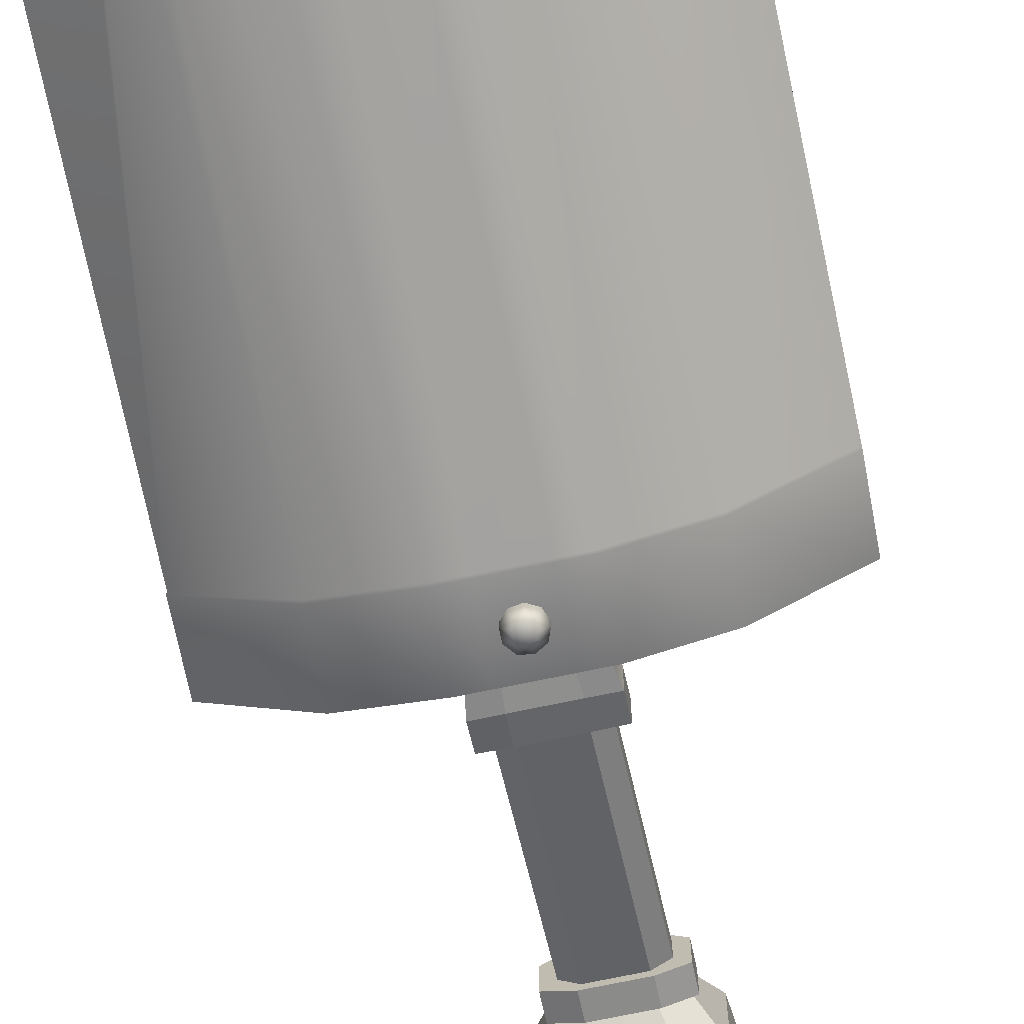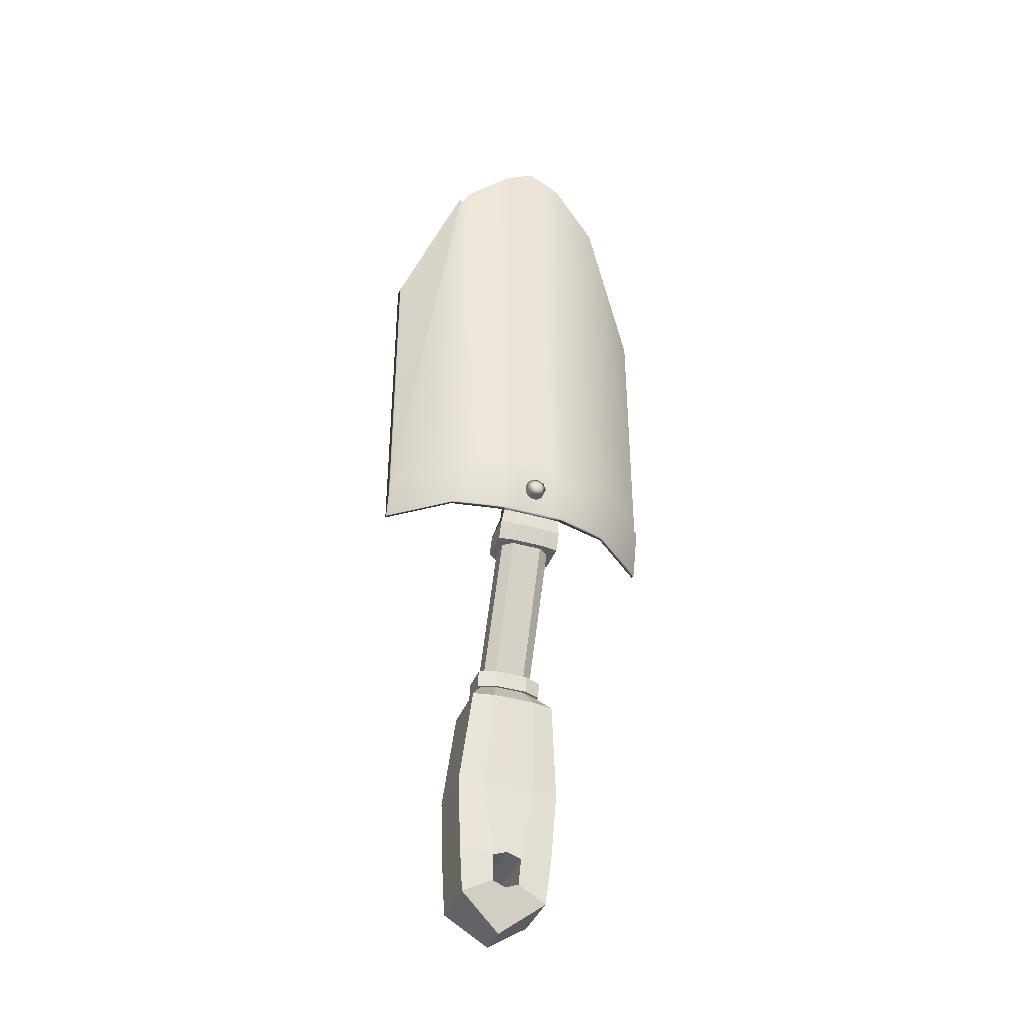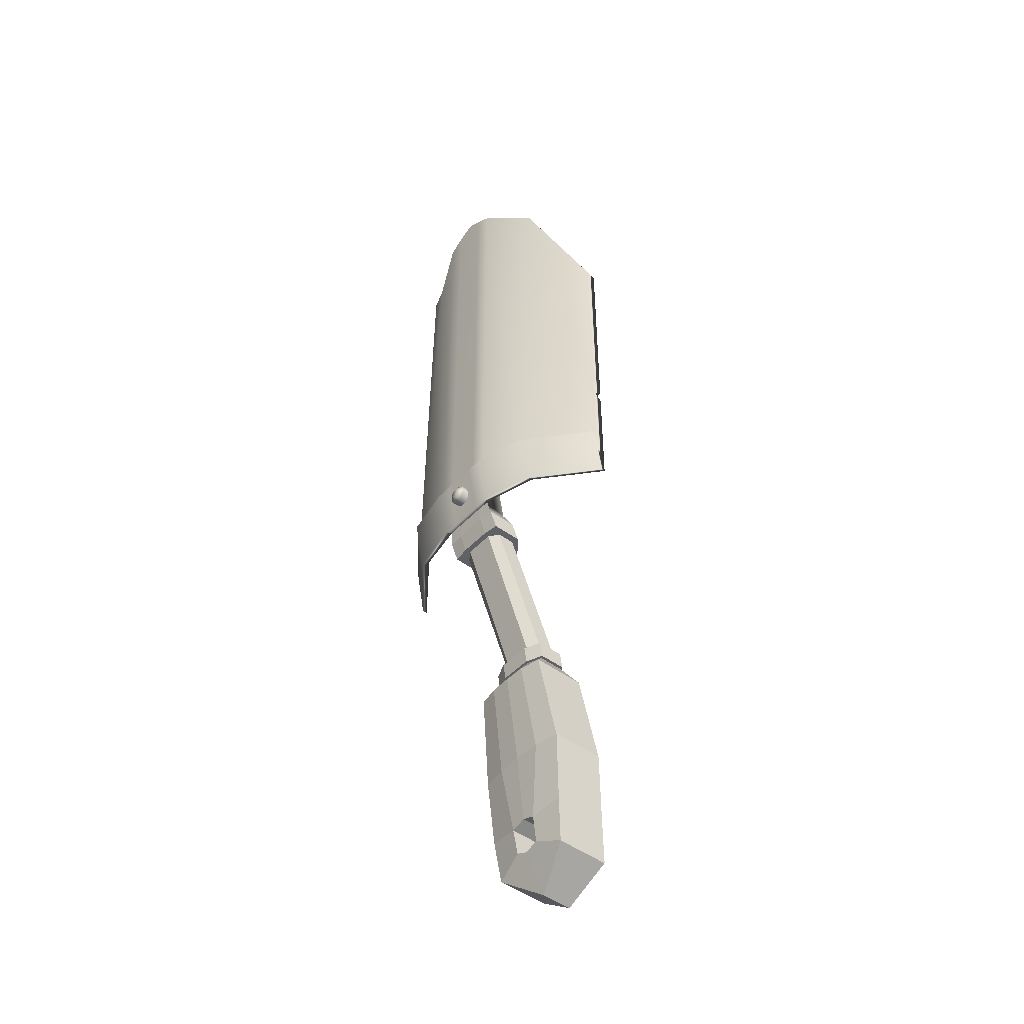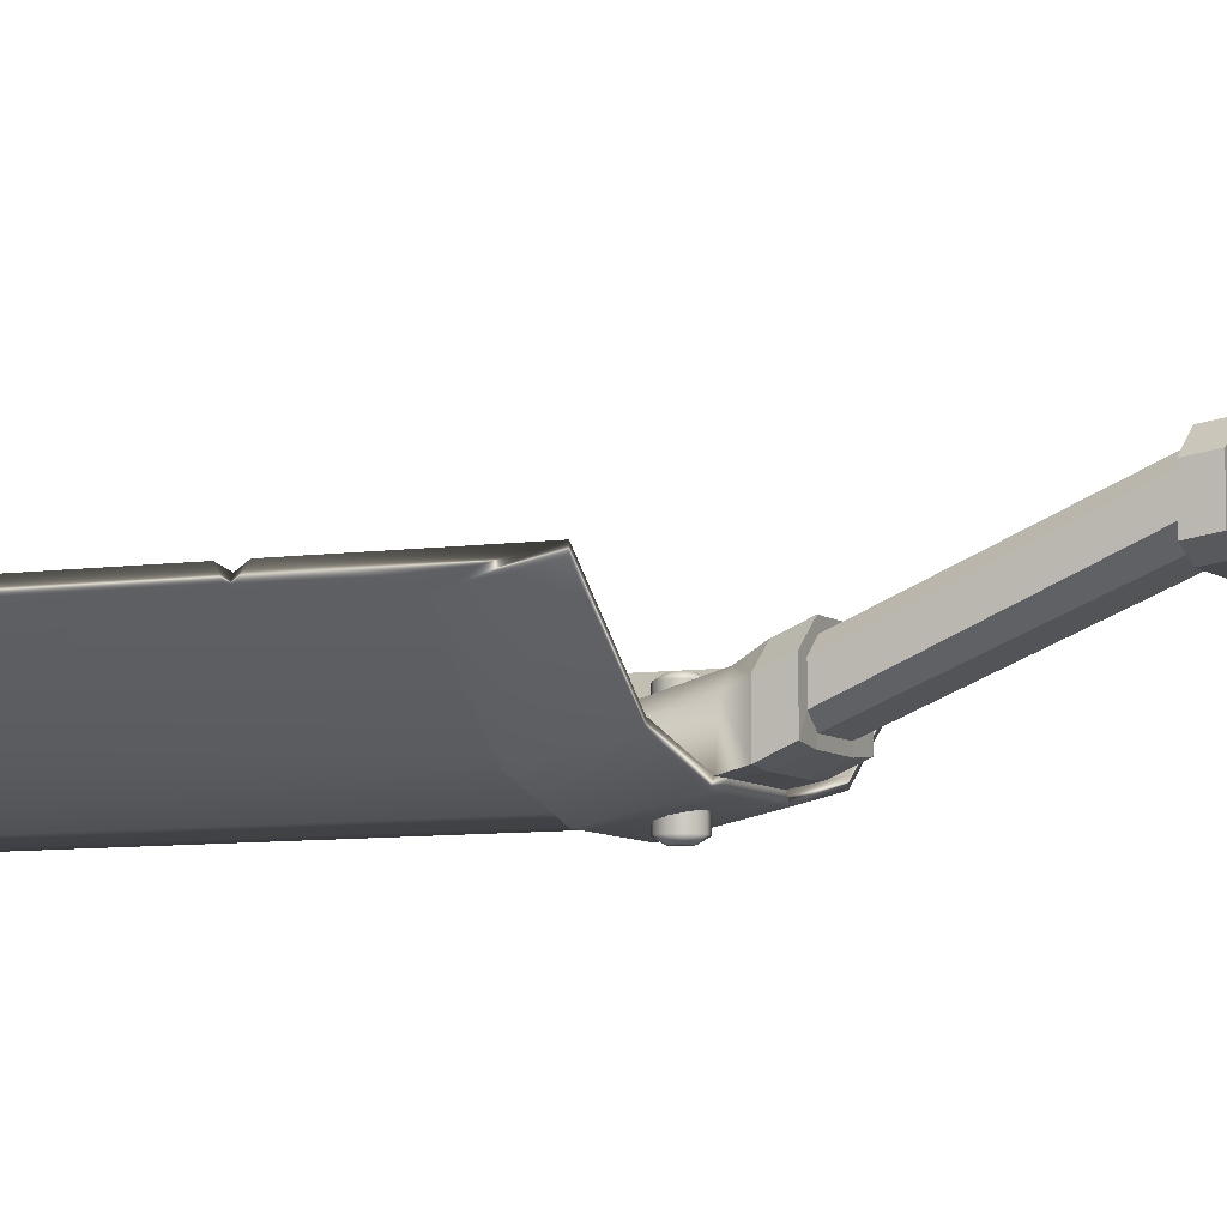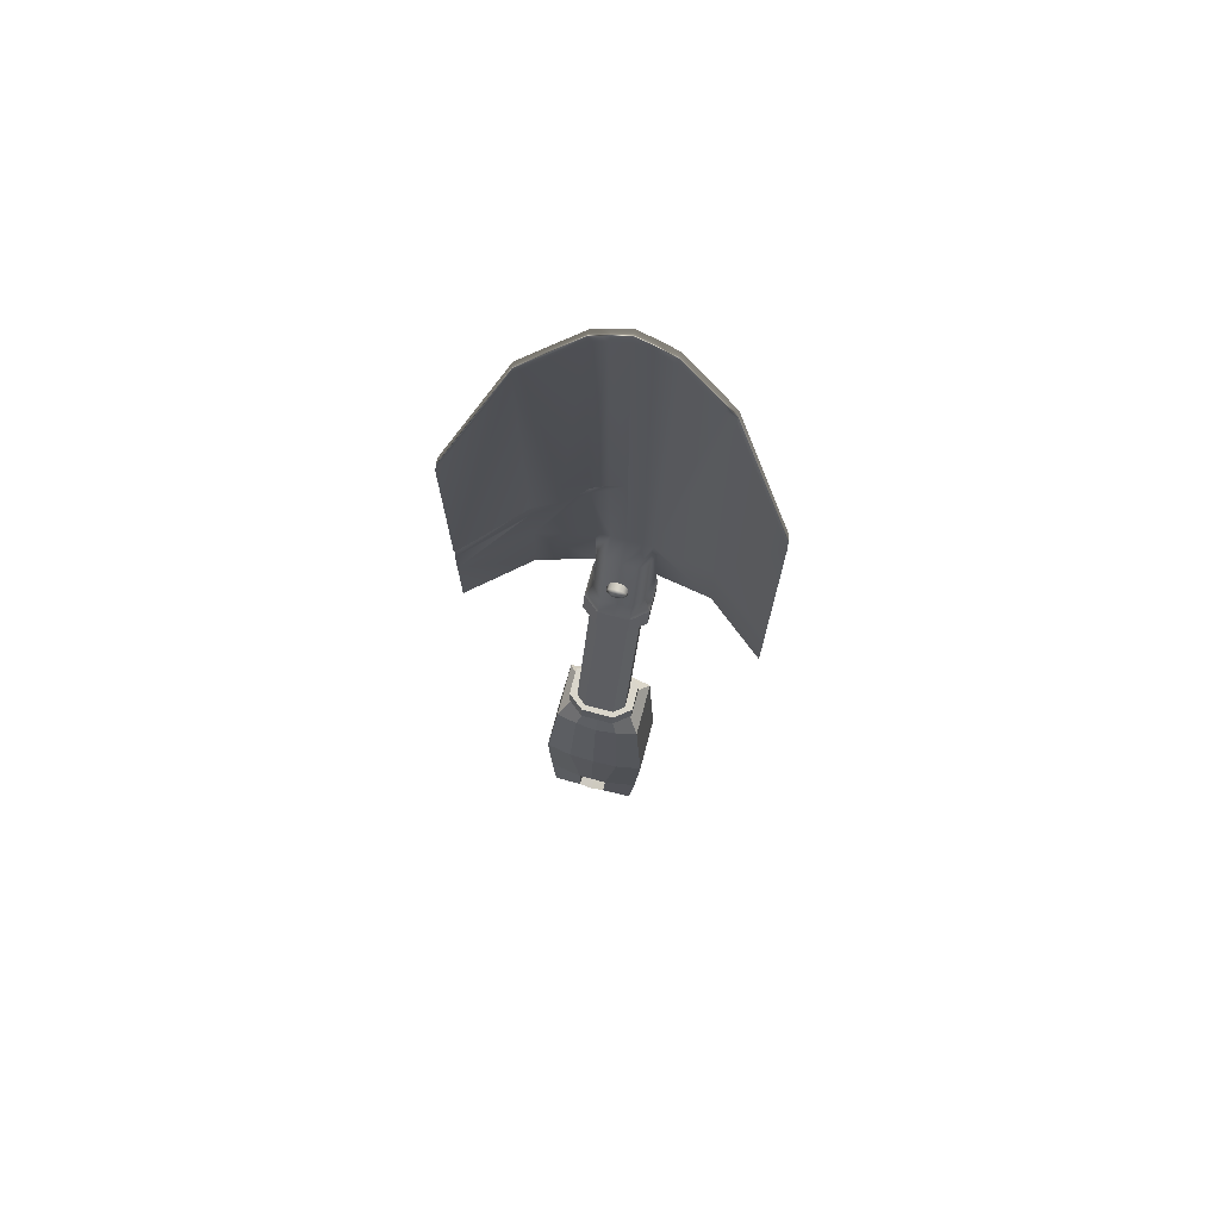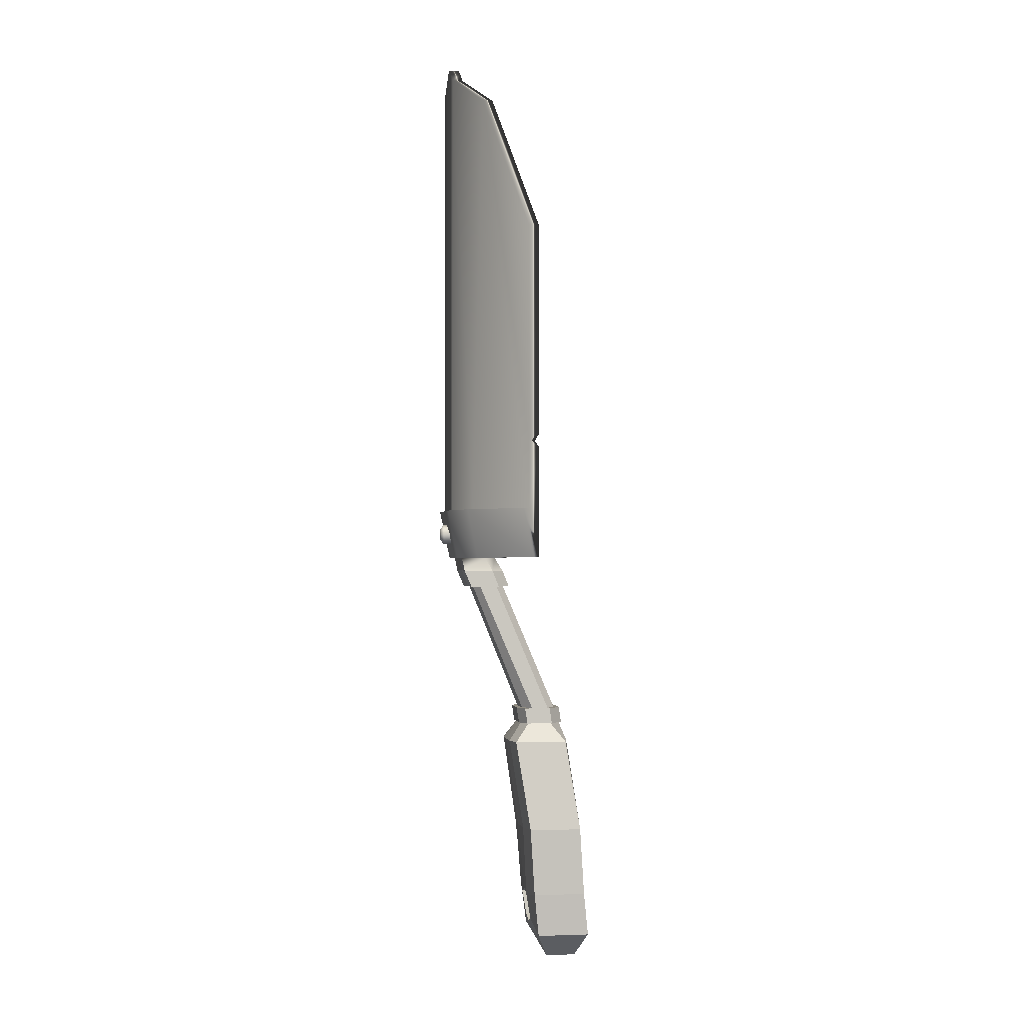
<metadata>
{"format":"obj","ext":"obj","renderer":"f3d","projection":"perspective","resolution":1024,"background":"white","views":[{"elev":-72.1,"azim":11.8,"up":"+Y"},{"elev":-39.3,"azim":-19.9,"up":"+Z"},{"elev":-46.9,"azim":49.9,"up":"+Z"},{"elev":-6.7,"azim":114.7,"up":"+Y"},{"elev":73.8,"azim":-165.1,"up":"+Z"},{"elev":-1.6,"azim":81.1,"up":"+Z"}]}
</metadata>
<code>
g default
v -0.4184 0.5371 0.5
v 0.4223 0.564 0.5
v -0.4223 0.5681 0.5
v 0.4184 0.595 0.5
v -0.4223 0.5681 -0.5
v 0.4184 0.595 -0.5
v -0.4184 0.5371 -0.3519
v 0.4223 0.564 -0.3519
v 0 0.3727 1.071
v 0 0.4038 1.071
v 0 0.4046 -0.4986
v 0 0.3727 -0.3519
v 0.2518 0.4472 0.9149
v 0.2479 0.4782 0.9149
v 0.2479 0.4481 -0.5
v 0.2518 0.4171 -0.3519
v -0.2479 0.4312 0.9149
v -0.2518 0.4622 0.9149
v -0.2518 0.4321 -0.5
v -0.2479 0.4011 -0.3519
v -0.1 0.3727 1.013
v -0.1 0.4038 1.013
v -0.08739 0.4041 -0.5
v -0.1 0.3727 -0.3519
v 0.1 0.3727 1.013
v 0.1 0.4038 1.013
v 0.08739 0.4041 -0.5
v 0.1 0.3727 -0.3519
v -0.4223 0.5681 -0.265
v -0.2518 0.4321 -0.265
v -0.07372 0.4041 -0.2602
v 0 0.4046 -0.2602
v 0.07372 0.4041 -0.2602
v 0.2479 0.4481 -0.265
v 0.4184 0.595 -0.265
v -0 0.5157 -0.5
v 0.07372 0.4815 -0.5
v -0.07372 0.4815 -0.5
v 0 0.6004 -1.024
v 0 0.722 -1.024
v 0.08758 0.6878 -1.024
v -0.08758 0.6878 -1.024
v -0 0.6904 -1.776
v 0.1235 0.6441 -1.688
v 0 0.7813 -1.776
v 0.1235 0.8015 -1.688
v -0.1235 0.6441 -1.688
v -0.1235 0.8015 -1.688
v 0 0.5598 -1.081
v 0.1235 0.573 -1.081
v 0 0.7496 -1.081
v 0.1235 0.7305 -1.081
v -0.1235 0.573 -1.081
v -0.1235 0.7305 -1.081
v 0 0.5977 -1.353
v 0.1496 0.6144 -1.353
v 0.1496 0.7719 -1.353
v 0 0.7876 -1.353
v -0.1496 0.7719 -1.353
v -0.1496 0.6144 -1.353
v -0 0.6196 -1.558
v 0.1366 0.6292 -1.558
v 0.1366 0.7867 -1.558
v 0 0.8014 -1.559
v -0.1366 0.7867 -1.558
v -0.1366 0.6292 -1.558
v 0 0.6318 -1.662
v 0 0.8114 -1.663
v -0.03862 0.8109 -1.647
v -0.04183 0.7994 -1.574
v 0.03862 0.8109 -1.647
v 0.04183 0.7994 -1.574
v 0.03862 0.6313 -1.647
v 0.04183 0.6185 -1.574
v -0.03862 0.6313 -1.647
v -0.04183 0.6185 -1.574
v -0.4223 0.5527 -0.5
v -0.2518 0.4167 -0.5
v -0.2479 0.3857 -0.3519
v -0.4184 0.5217 -0.3519
v -0 0.3884 -0.5
v 0 0.3573 -0.3519
v 0.1 0.3884 -0.5
v 0.1 0.3573 -0.3519
v 0.2479 0.4327 -0.5
v 0.2518 0.4017 -0.3519
v 0.4184 0.5796 -0.5
v 0.4223 0.5486 -0.3519
v -0.1 0.3884 -0.5
v -0.1 0.3573 -0.3519
v 0.4184 0.595 -0.1287
v 0.4184 0.595 -0.1688
v 0.2479 0.4546 -0.0446
v 0.2479 0.4533 -0.09481
v 0.4223 0.564 -0.1474
v 0.2763 0.4737 -0.1261
v 0.173 0.4305 -0.00618
v 0.3658 0.5497 -0.1062
v 0.2479 0.4418 -0.06261
v 0.4184 0.5827 -0.1506
v 0.3067 0.488 -0.1113
v -0.06175 0.5611 -1.081
v -0.04379 0.6004 -1.024
v -0.04379 0.4046 -0.4986
v -0.05 0.3884 -0.5
v -0.05 0.3573 -0.3519
v -0.05 0.3727 -0.3519
v -0.05 0.3727 1.046
v -0.05 0.4038 1.046
v -0.04379 0.4046 -0.2602
v -0.04379 0.5157 -0.5
v -0.04379 0.722 -1.024
v -0.06175 0.7436 -1.081
v 0.06175 0.5611 -1.081
v 0.04379 0.6004 -1.024
v 0.04379 0.4046 -0.4986
v 0.05 0.3884 -0.5
v 0.05 0.3573 -0.3519
v 0.05 0.3727 -0.3519
v 0.05 0.3727 1.046
v 0.05 0.4038 1.046
v 0.04379 0.4046 -0.2602
v 0.04379 0.5157 -0.5
v 0.04379 0.722 -1.024
v 0.06175 0.7436 -1.081
v -0.08758 0.6179 -1.024
v 0.08758 0.6179 -1.024
v 0.1 0.4038 0.08354
v 0.1 0.4038 0.05031
v 0.05 0.4038 0.1406
v 0.05 0.4038 0.1062
v 0 0.4038 0.1738
v 0.1308 0.4151 0.03432
v 0.1 0.3951 0.06524
v 0.05 0.3951 0.1223
v -0.2206 0.4502 0.9351
v -0.2211 0.4206 0.9327
v -0.2518 0.4472 0.8697
v -0.2479 0.4161 0.8716
v -0.07481 0.785 -1.353
v 0.07481 0.785 -1.353
v -0.07481 0.6026 -1.353
v 0.07481 0.6026 -1.353
v -0 0.6035 -0.9771
v 0.04379 0.6035 -0.9771
v 0.07321 0.6315 -0.9771
v 0.07321 0.6813 -0.9771
v 0.04379 0.7059 -0.9771
v -0 0.7059 -0.9771
v -0.04379 0.7059 -0.9771
v -0.07312 0.6813 -0.9771
v -0.07312 0.6315 -0.9771
v -0.04379 0.6035 -0.9771
v 0.04817 0.5935 -1.024
v 0.04817 0.5862 -0.9771
v 0 0.5862 -0.9771
v -0 0.5935 -1.024
v 0.09634 0.613 -1.024
v 0.09634 0.6058 -0.9771
v 0.09634 0.6841 -0.9771
v 0.09634 0.6914 -1.024
v 0.04817 0.7224 -0.9771
v 0.04817 0.7296 -1.024
v 0 0.7224 -0.9771
v 0 0.7296 -1.024
v -0.04817 0.7224 -0.9771
v -0.04817 0.7296 -1.024
v -0.09634 0.6841 -0.9771
v -0.09634 0.6914 -1.024
v -0.09634 0.6058 -0.9771
v -0.09634 0.613 -1.024
v -0.04817 0.5935 -1.024
v -0.04817 0.5862 -0.9771
v -0 0.5423 -0.5914
v -0.04379 0.5423 -0.5914
v -0.07312 0.5177 -0.5914
v -0.07295 0.4656 -0.5914
v -0.04379 0.4457 -0.5901
v 0 0.4457 -0.5901
v 0.04379 0.4457 -0.5901
v 0.07304 0.4656 -0.5914
v 0.07321 0.5177 -0.5914
v 0.04379 0.5423 -0.5914
v -0 0.4098 -0.5402
v 0.04725 0.4098 -0.5402
v 0 0.4294 -0.5901
v 0.04725 0.4294 -0.5901
v 0.04725 0.5609 -0.5914
v 0 0.5609 -0.5914
v 0 0.5402 -0.5416
v 0.04725 0.5402 -0.5416
v 0.0943 0.413 -0.5416
v 0.09432 0.4346 -0.5914
v -0.0943 0.413 -0.5416
v -0.04725 0.4098 -0.5402
v -0.09431 0.4346 -0.5914
v -0.04725 0.4294 -0.5901
v -0.0945 0.5012 -0.5416
v -0.04725 0.5402 -0.5416
v -0.04725 0.5609 -0.5914
v -0.0945 0.522 -0.5914
v 0.0945 0.5012 -0.5416
v 0.0945 0.522 -0.5914
v -0.07372 0.4428 -0.3049
v -0.04379 0.4601 -0.3049
v -0 0.4601 -0.3049
v 0.04379 0.4601 -0.3049
v 0.07372 0.4428 -0.3049
v -0.08748 0.4041 -0.3049
v 0.08748 0.4041 -0.3049
v 0.02348 0.355 -0.4453
v 0.005323 0.355 -0.4558
v -0.01533 0.355 -0.4522
v -0.0288 0.355 -0.4361
v -0.0288 0.355 -0.4152
v -0.01533 0.355 -0.3991
v 0.005323 0.355 -0.3954
v 0.02348 0.355 -0.4059
v 0.03065 0.355 -0.4256
v 0.02348 0.5068 -0.4453
v 0.005323 0.5068 -0.4558
v -0.01533 0.5068 -0.4522
v -0.0288 0.5068 -0.4361
v -0.0288 0.5068 -0.4152
v -0.01533 0.5068 -0.3991
v 0.005323 0.5068 -0.3954
v 0.02348 0.5068 -0.4059
v 0.03065 0.5068 -0.4256
v -0 0.3457 -0.4256
v 0 0.5161 -0.4256
v 0.002661 0.5161 -0.4407
v -0.007663 0.5161 -0.4389
v -0.0144 0.5161 -0.4309
v -0.0144 0.5161 -0.4204
v -0.007663 0.5161 -0.4124
v 0.002661 0.5161 -0.4105
v 0.01174 0.5161 -0.4158
v 0.01533 0.5161 -0.4256
v 0.01174 0.5161 -0.4355
v -0.0144 0.3457 -0.4309
v -0.0144 0.3457 -0.4204
v -0.007663 0.3457 -0.4124
v 0.002661 0.3457 -0.4105
v 0.01174 0.3457 -0.4158
v 0.01533 0.3457 -0.4256
v 0.01174 0.3457 -0.4355
v 0.002661 0.3457 -0.4407
v -0.007663 0.3457 -0.4389
g Prop_GardenShovel
f 1 17 18 3
f 29 30 19 5
f 77 78 79 80
f 7 20 139 17 1
f 100 95 92
f 7 1 3 29 5
f 10 9 120 121
f 82 81 117 118
f 9 12 119 120
f 14 13 2 4
f 15 34 35 6
f 86 85 87 88
f 13 16 8 95 2
f 136 137 21 22
f 19 30 31 209 23
f 79 78 89 90
f 22 21 108 109
f 90 89 105 106
f 21 24 107 108
f 26 25 13 14
f 27 210 33 34 15
f 84 83 85 86
f 25 28 16 13
f 3 18 138 30 29
f 110 31 22 109
f 132 130 135
f 97 133 128 26 14 93
f 92 96 94 99 101 100
f 46 44 43 45
f 45 43 47 48
f 185 184 186 187
f 188 189 190 191
f 192 185 187 193
f 195 194 196 197
f 198 199 200 201
f 114 49 55 143
f 57 141 125 52
f 50 56 57 52
f 102 53 60 142
f 60 53 54 59
f 58 140 113 51
f 114 115 39 49
f 40 124 125 51
f 127 50 52 41
f 53 102 103 126
f 42 112 113 54
f 44 73 67 43
f 56 62 63 57
f 71 46 45 68
f 45 48 69 68
f 66 60 59 65
f 43 67 75 47
f 70 65 59 140
f 63 72 141 57
f 74 143 55 61
f 76 142 60 66
f 46 63 62 44
f 71 72 63 46
f 47 66 65 48
f 75 76 66 47
f 65 70 69 48
f 62 74 73 44
f 74 61 64 72
f 61 76 70 64
f 76 75 69 70
f 75 67 68 69
f 67 73 71 68
f 73 74 72 71
f 5 19 78 77
f 20 7 80 79
f 7 5 77 80
f 11 116 117 81
f 118 119 12 82
f 15 6 87 85
f 6 8 88 87
f 8 16 86 88
f 19 23 89 78
f 24 20 79 90
f 105 89 23 104
f 106 107 24 90
f 27 15 85 83
f 16 28 84 86
f 35 34 94 96 92
f 94 97 99
f 91 98 93 14 4
f 2 95 91 4
f 92 95 8 6 35
f 99 97 93
f 100 101 99 93 98 91
f 91 95 100
f 39 103 102 49
f 184 195 197 186
f 105 104 11 81
f 106 105 81 82
f 12 107 106 82
f 108 107 12 9
f 109 108 9 10
f 32 110 109 10 132
f 199 190 189 200
f 113 112 40 51
f 83 117 116 27
f 118 117 83 84
f 28 119 118 84
f 120 119 28 25
f 121 120 25 26
f 134 135 130 128
f 191 202 203 188
f 125 124 41 52
f 205 206 36 111
f 38 204 205 111
f 204 209 31
f 194 198 201 196
f 202 192 193 203
f 208 210 27 37
f 207 208 37 123
f 206 207 123 36
f 34 33 129 133 97 94
f 129 33 122 131
f 122 32 132 131
f 121 130 132 10
f 128 130 121 26
f 128 133 134
f 134 133 129
f 129 131 135 134
f 132 135 131
f 31 30 138 136 22
f 137 139 20 24 21
f 136 138 139 137
f 138 18 17 139
f 113 140 59 54
f 125 141 58 51
f 70 140 58 64
f 141 72 64 58
f 102 142 55 49
f 114 143 56 50
f 55 142 76 61
f 56 143 74 62
f 54 53 126 42
f 50 127 115 114
f 154 155 156 157
f 158 159 155 154
f 160 159 158 161
f 163 162 160 161
f 164 162 163 165
f 167 166 164 165
f 168 166 167 169
f 171 170 168 169
f 172 173 170 171
f 156 173 172 157
f 145 144 156 155
f 39 115 154 157
f 146 145 155 159
f 115 127 158 154
f 147 146 159 160
f 127 41 161 158
f 148 147 160 162
f 41 124 163 161
f 149 148 162 164
f 124 40 165 163
f 150 149 164 166
f 40 112 167 165
f 151 150 166 168
f 112 42 169 167
f 152 151 168 170
f 42 126 171 169
f 153 152 170 173
f 126 103 172 171
f 144 153 173 156
f 103 39 157 172
f 175 174 149 150
f 176 175 150 151
f 177 176 151 152
f 178 177 152 153
f 179 178 153 144
f 180 179 144 145
f 181 180 145 146
f 182 181 146 147
f 183 182 147 148
f 149 174 183 148
f 116 11 184 185
f 179 180 187 186
f 183 174 189 188
f 36 123 191 190
f 27 116 185 192
f 180 181 193 187
f 104 23 194 195
f 177 178 197 196
f 38 111 199 198
f 175 176 201 200
f 11 104 195 184
f 178 179 186 197
f 111 36 190 199
f 174 175 200 189
f 123 37 202 191
f 182 183 188 203
f 23 38 198 194
f 176 177 196 201
f 37 27 192 202
f 181 182 203 193
f 205 204 31 110
f 110 32 206 205
f 32 122 207 206
f 122 33 208 207
f 23 209 204 38
f 33 210 208
f 211 212 221 220
f 212 213 222 221
f 213 214 223 222
f 214 215 224 223
f 215 216 225 224
f 216 217 226 225
f 217 218 227 226
f 218 219 228 227
f 219 211 220 228
f 212 211 246 247
f 213 212 247 248
f 214 213 248 240
f 215 214 240 241
f 216 215 241 242
f 217 216 242 243
f 218 217 243 244
f 219 218 244 245
f 211 219 245 246
f 239 231 230
f 231 232 230
f 232 233 230
f 233 234 230
f 234 235 230
f 235 236 230
f 236 237 230
f 237 238 230
f 238 239 230
f 221 222 232 231
f 222 223 233 232
f 223 224 234 233
f 224 225 235 234
f 225 226 236 235
f 226 227 237 236
f 227 228 238 237
f 228 220 239 238
f 220 221 231 239
f 241 240 229
f 242 241 229
f 243 242 229
f 244 243 229
f 245 244 229
f 246 245 229
f 247 246 229
f 248 247 229
f 240 248 229

</code>
